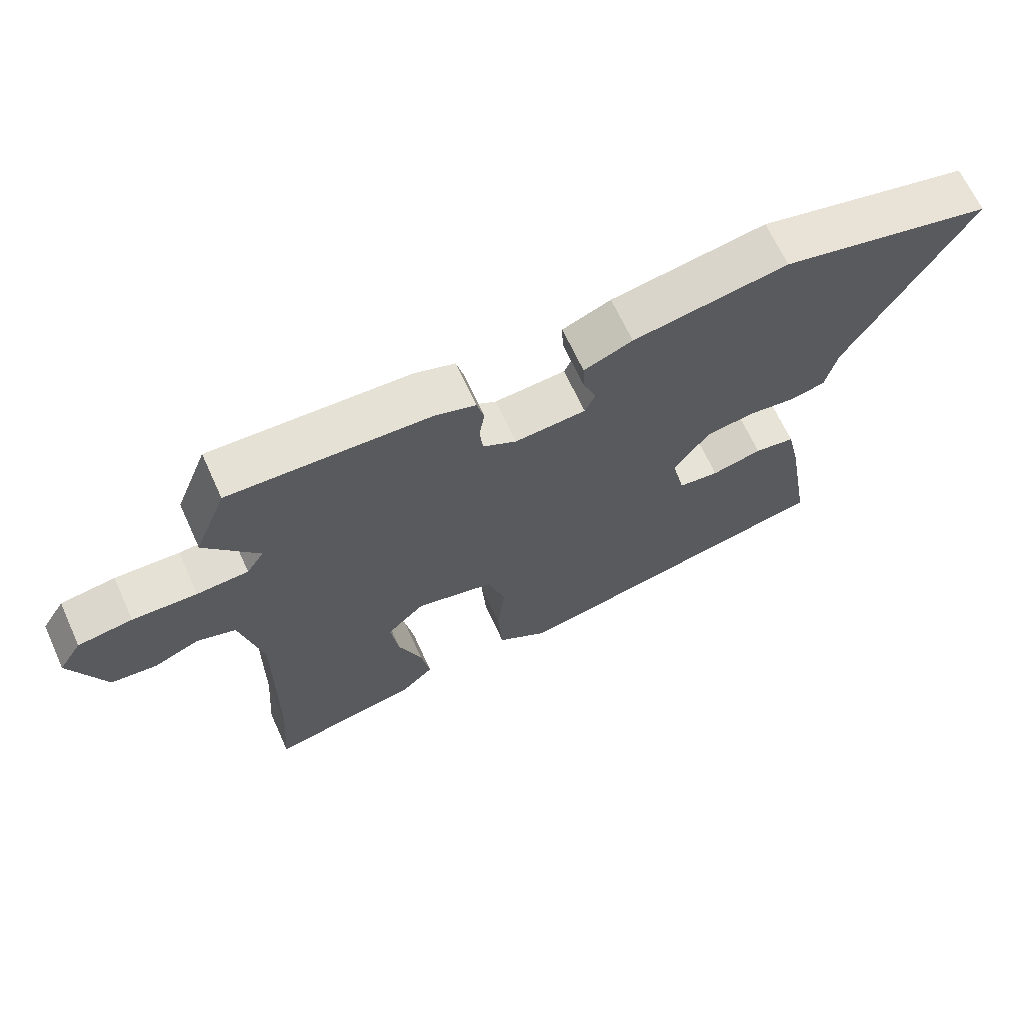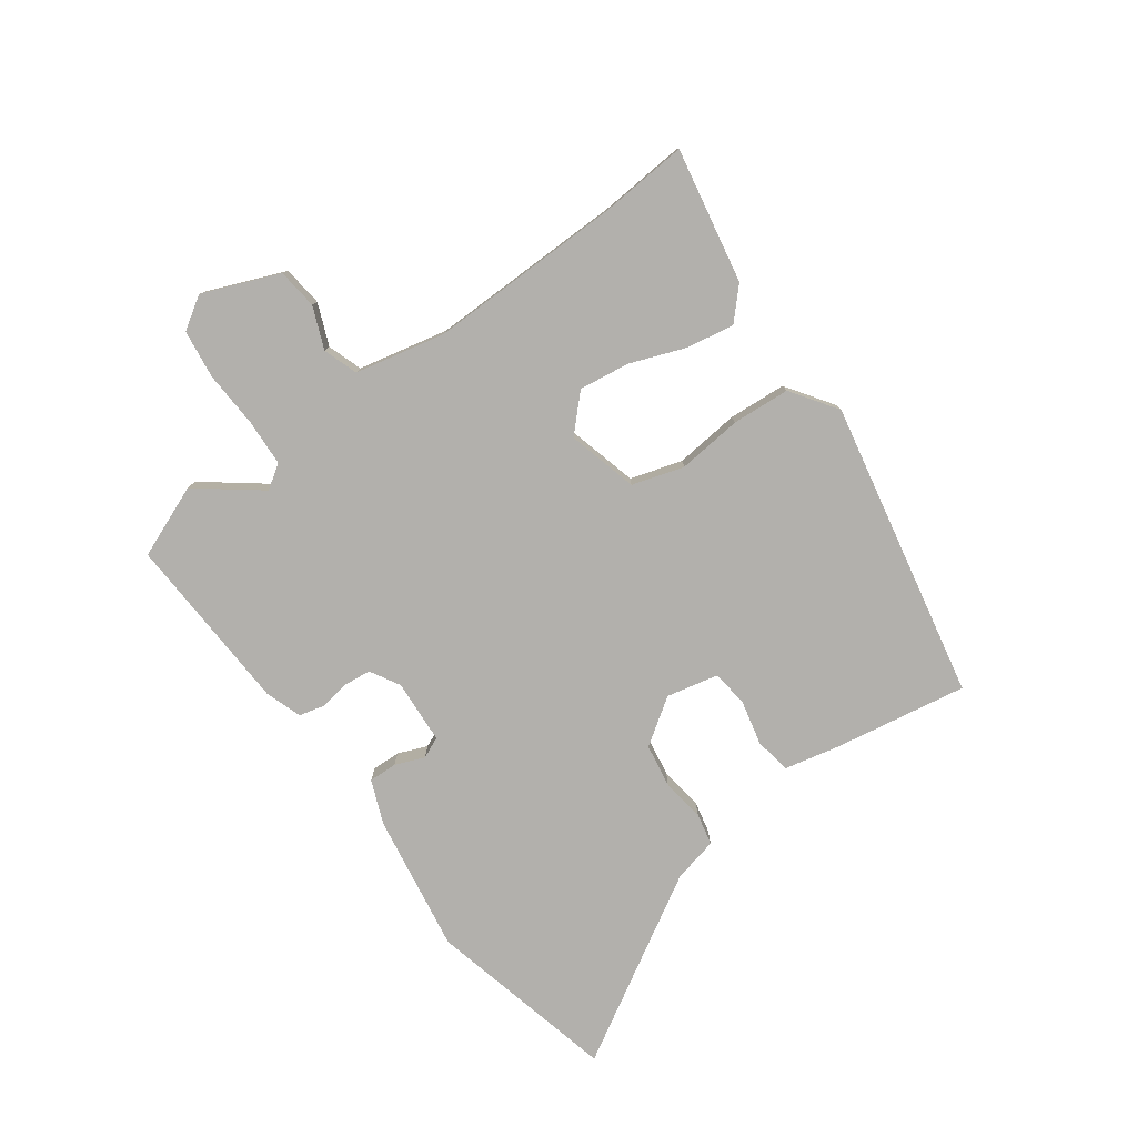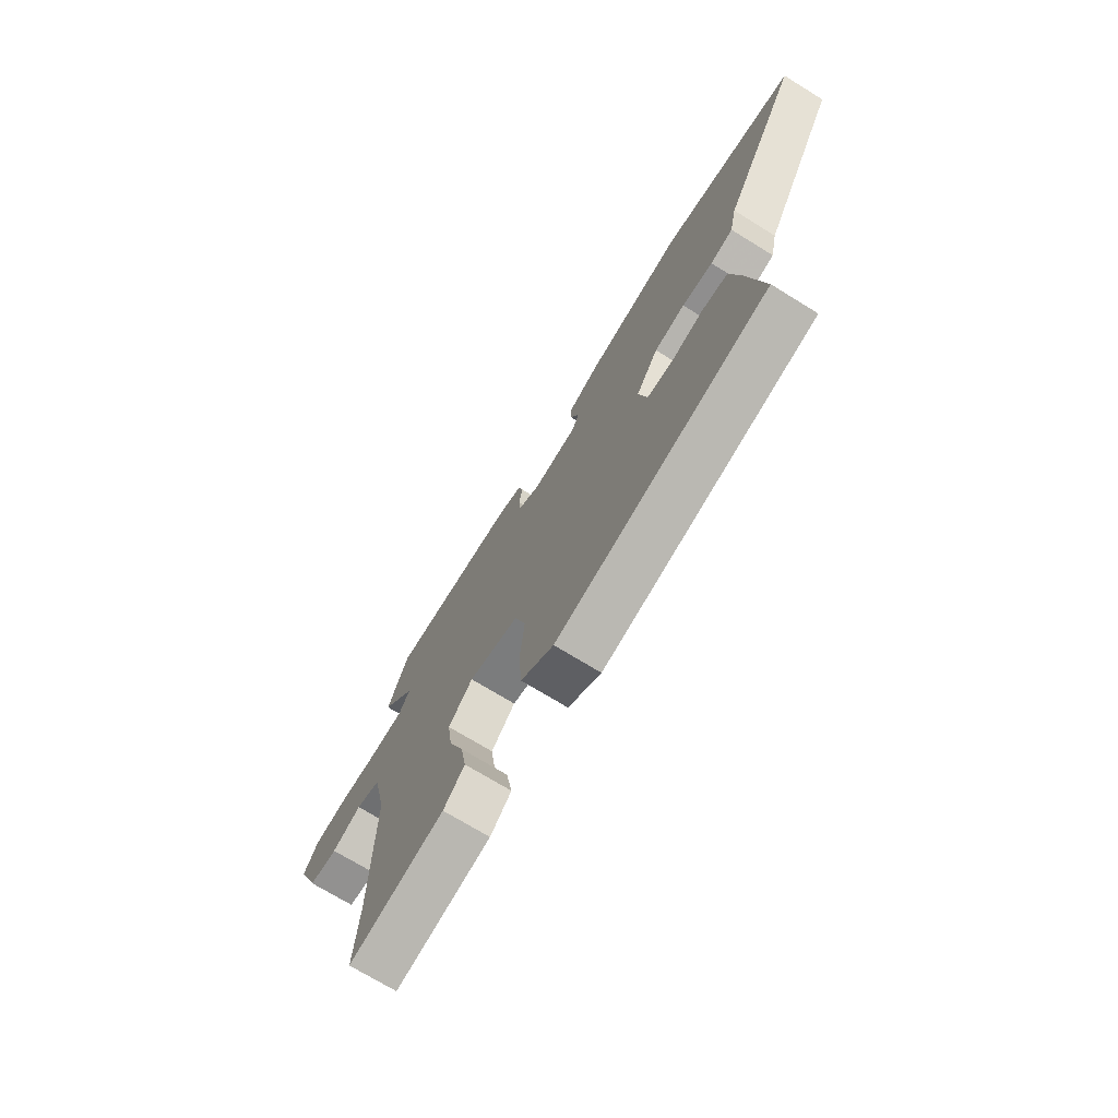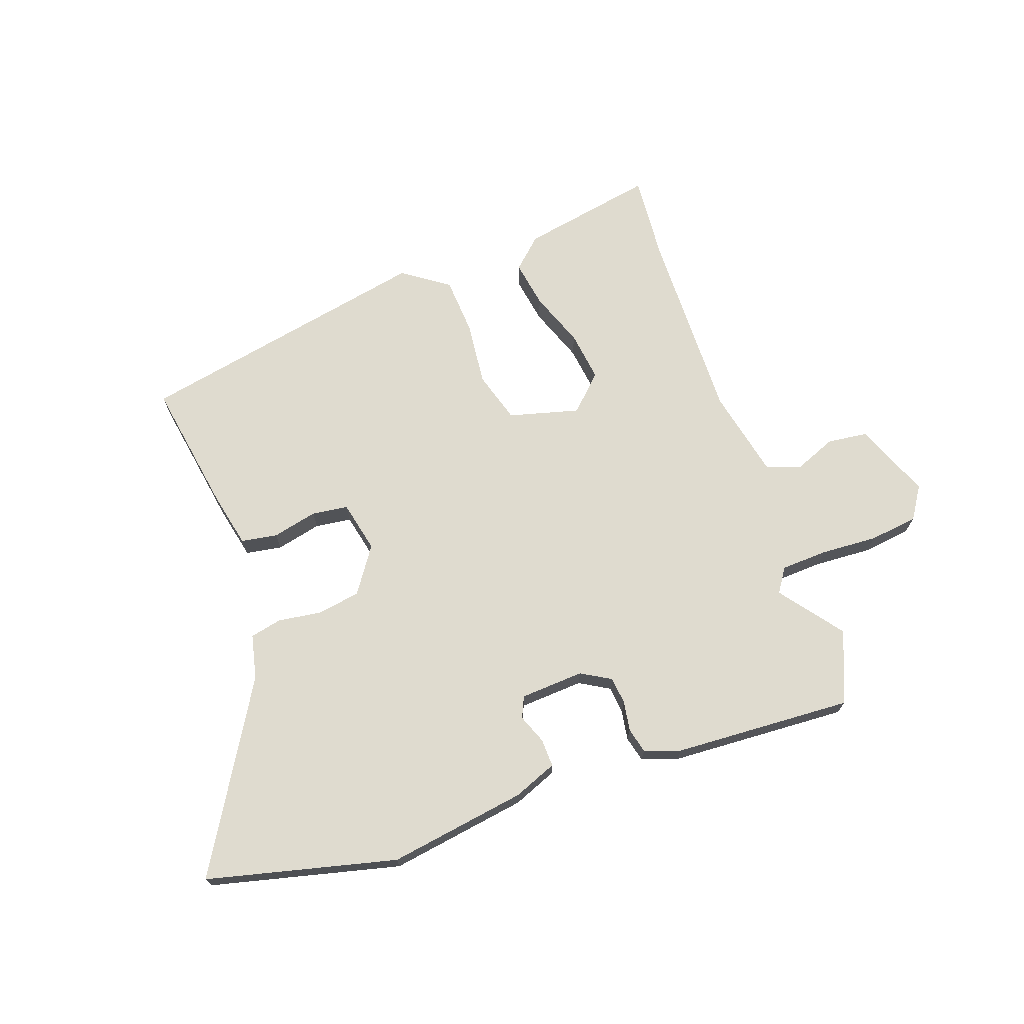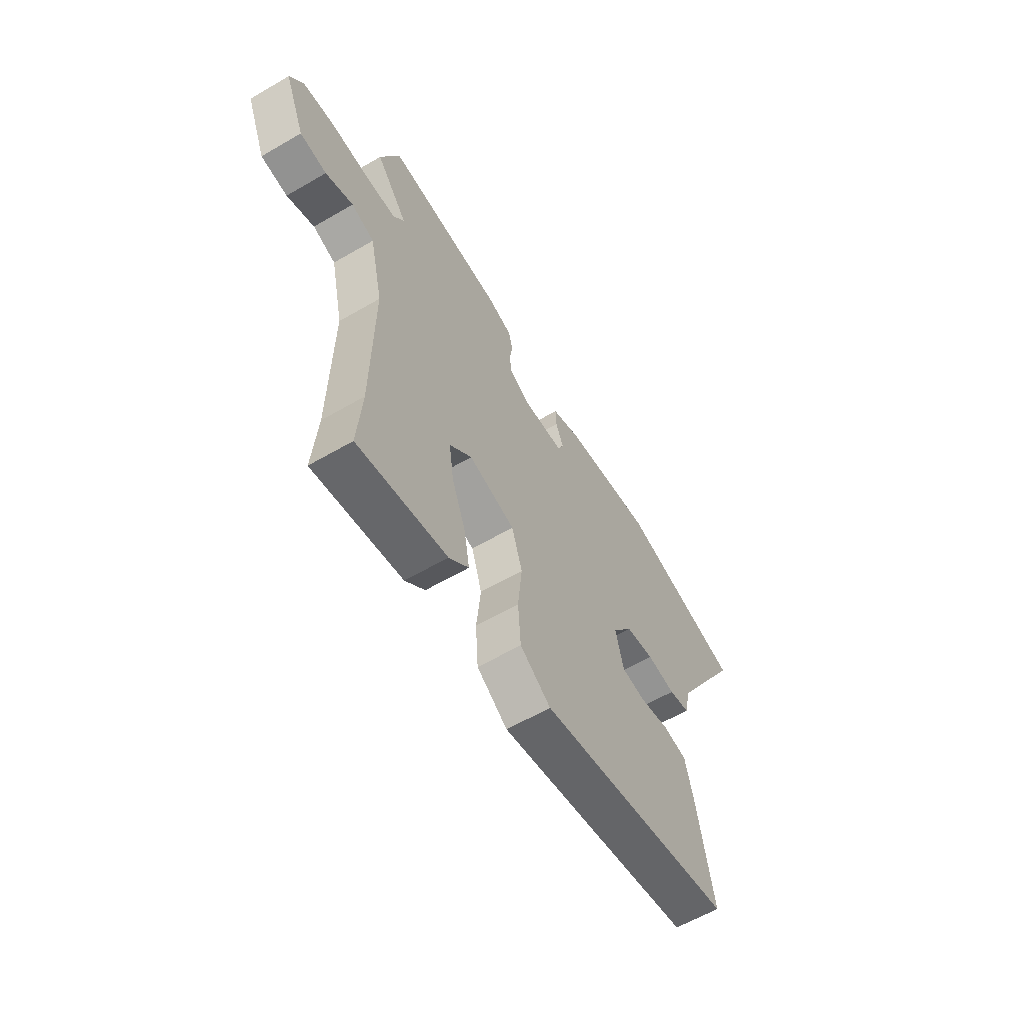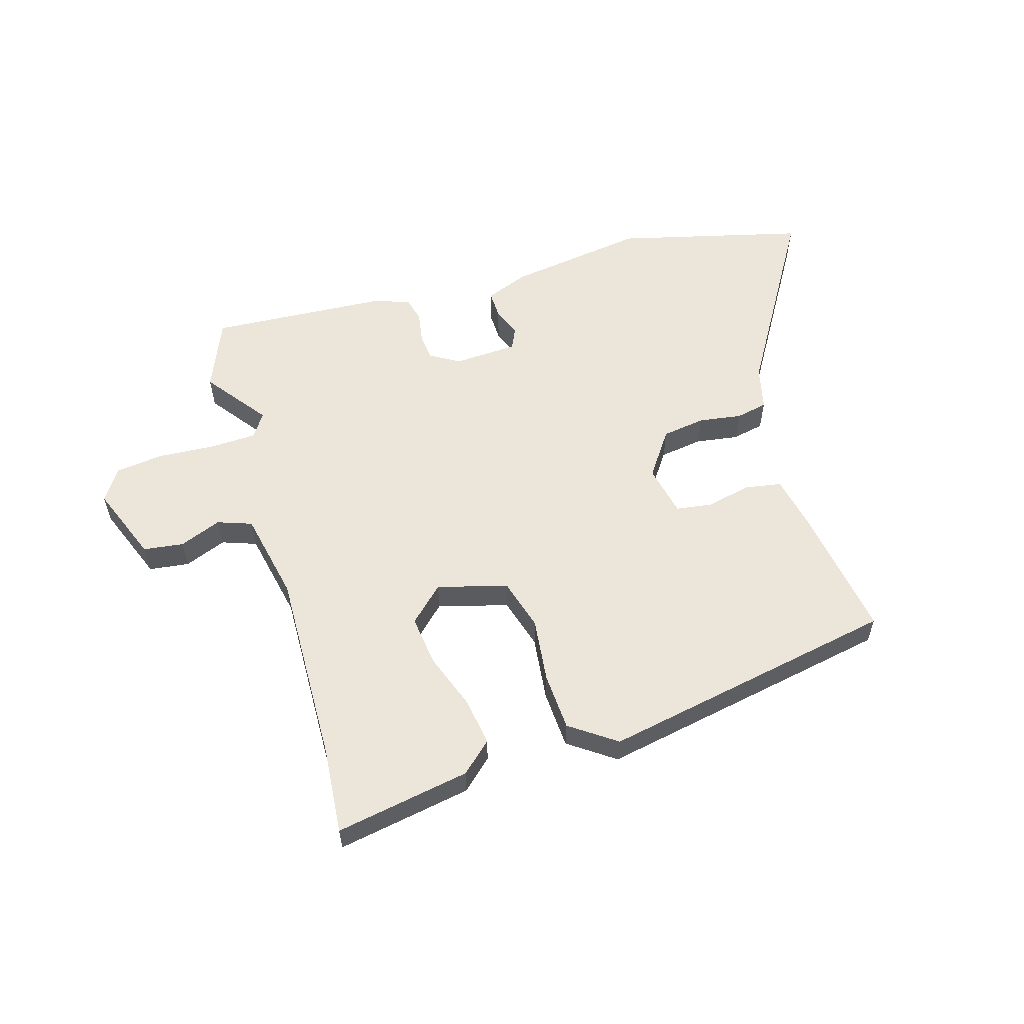
<metadata>
{"format":"obj","ext":"obj","renderer":"f3d","projection":"perspective","resolution":1024,"background":"white","views":[{"elev":66.9,"azim":155.4,"up":"+Z"},{"elev":-78.8,"azim":126.1,"up":"+Y"},{"elev":-72.2,"azim":-121.6,"up":"+Z"},{"elev":70.4,"azim":-19.2,"up":"+Y"},{"elev":-61.0,"azim":120.7,"up":"+Z"},{"elev":57.2,"azim":164.2,"up":"+Y"}]}
</metadata>
<code>
v 0.494 0.07 -0.418
v 0.505 0.07 -0.567
v 0.275 0.07 -0.523
v 0.224 0.07 -0.475
v 0.238 0.07 -0.394
v 0.274 0.07 -0.299
v 0.286 0.07 -0.213
v 0.228 0.07 -0.156
v 0.108 0.07 -0.187
v 0.081 0.07 -0.275
v 0.092 0.07 -0.385
v 0.085 0.07 -0.484
v 0.006 0.07 -0.538
v -0.501 0.07 -0.435
v -0.462 0.07 -0.207
v -0.441 0.07 -0.114
v -0.379 0.07 -0.104
v -0.302 0.07 -0.122
v -0.24 0.07 -0.114
v -0.22 0.07 -0.026
v -0.273 0.07 0.052
v -0.347 0.07 0.064
v -0.421 0.07 0.054
v -0.475 0.07 0.066
v -0.492 0.07 0.142
v -0.676 0.07 0.458
v -0.353 0.07 0.535
v -0.117 0.07 0.497
v -0.043 0.07 0.467
v -0.045 0.07 0.419
v -0.065 0.07 0.369
v -0.049 0.07 0.333
v 0.06 0.07 0.326
v 0.111 0.07 0.355
v 0.116 0.07 0.402
v 0.108 0.07 0.453
v 0.119 0.07 0.496
v 0.181 0.07 0.517
v 0.487 0.07 0.532
v 0.536 0.07 0.409
v 0.454 0.07 0.303
v 0.481 0.07 0.262
v 0.56 0.07 0.258
v 0.658 0.07 0.263
v 0.741 0.07 0.252
v 0.776 0.07 0.197
v 0.723 0.07 0.067
v 0.654 0.07 0.059
v 0.583 0.07 0.088
v 0.524 0.07 0.068
v 0.49 0.07 -0.085
v 0.494 0 -0.418
v 0.505 0 -0.567
v 0.275 0 -0.523
v 0.224 0 -0.475
v 0.238 0 -0.394
v 0.274 0 -0.299
v 0.286 0 -0.213
v 0.228 0 -0.156
v 0.108 0 -0.187
v 0.081 0 -0.275
v 0.092 0 -0.385
v 0.085 0 -0.484
v 0.006 0 -0.538
v -0.501 0 -0.435
v -0.462 0 -0.207
v -0.441 0 -0.114
v -0.379 0 -0.104
v -0.302 0 -0.122
v -0.24 0 -0.114
v -0.22 0 -0.026
v -0.273 0 0.052
v -0.347 0 0.064
v -0.421 0 0.054
v -0.475 0 0.066
v -0.492 0 0.142
v -0.676 0 0.458
v -0.353 0 0.535
v -0.117 0 0.497
v -0.043 0 0.467
v -0.045 0 0.419
v -0.065 0 0.369
v -0.049 0 0.333
v 0.06 0 0.326
v 0.111 0 0.355
v 0.116 0 0.402
v 0.108 0 0.453
v 0.119 0 0.496
v 0.181 0 0.517
v 0.487 0 0.532
v 0.536 0 0.409
v 0.454 0 0.303
v 0.481 0 0.262
v 0.56 0 0.258
v 0.658 0 0.263
v 0.741 0 0.252
v 0.776 0 0.197
v 0.723 0 0.067
v 0.654 0 0.059
v 0.583 0 0.088
v 0.524 0 0.068
v 0.49 0 -0.085
f 47 48 49
f 46 47 49
f 45 46 49
f 44 45 49
f 43 44 49
f 42 43 49 50
f 41 42 50 51
f 39 40 41
f 38 39 41
f 37 38 41
f 36 37 41
f 35 36 41
f 41 51 1
f 35 41 1
f 34 35 1
f 29 30 31
f 28 29 31
f 27 28 31
f 26 27 31
f 25 26 31
f 25 31 32
f 24 25 32
f 23 24 32
f 22 23 32
f 21 22 32 33
f 16 17 18
f 15 16 18
f 14 15 18
f 13 14 18
f 12 13 18
f 11 12 18
f 10 11 18
f 9 10 18 19
f 8 9 19 20
f 4 5 6
f 3 4 6
f 2 3 6
f 1 2 6
f 1 6 7
f 34 1 7
f 21 33 34
f 20 21 34
f 8 20 34
f 7 8 34
f 100 99 98
f 100 98 97
f 100 97 96
f 100 96 95
f 100 95 94
f 101 100 94 93
f 102 101 93 92
f 92 91 90
f 92 90 89
f 92 89 88
f 92 88 87
f 92 87 86
f 52 102 92
f 52 92 86
f 52 86 85
f 82 81 80
f 82 80 79
f 82 79 78
f 82 78 77
f 82 77 76
f 83 82 76
f 83 76 75
f 83 75 74
f 83 74 73
f 84 83 73 72
f 69 68 67
f 69 67 66
f 69 66 65
f 69 65 64
f 69 64 63
f 69 63 62
f 69 62 61
f 70 69 61 60
f 71 70 60 59
f 57 56 55
f 57 55 54
f 57 54 53
f 57 53 52
f 58 57 52
f 58 52 85
f 85 84 72
f 85 72 71
f 85 71 59
f 85 59 58
f 1 52 53 2
f 2 53 54 3
f 3 54 55 4
f 4 55 56 5
f 5 56 57 6
f 6 57 58 7
f 7 58 59 8
f 8 59 60 9
f 9 60 61 10
f 10 61 62 11
f 11 62 63 12
f 12 63 64 13
f 13 64 65 14
f 14 65 66 15
f 15 66 67 16
f 16 67 68 17
f 17 68 69 18
f 18 69 70 19
f 19 70 71 20
f 20 71 72 21
f 21 72 73 22
f 22 73 74 23
f 23 74 75 24
f 24 75 76 25
f 25 76 77 26
f 26 77 78 27
f 27 78 79 28
f 28 79 80 29
f 29 80 81 30
f 30 81 82 31
f 31 82 83 32
f 32 83 84 33
f 33 84 85 34
f 34 85 86 35
f 35 86 87 36
f 36 87 88 37
f 37 88 89 38
f 38 89 90 39
f 39 90 91 40
f 40 91 92 41
f 41 92 93 42
f 42 93 94 43
f 43 94 95 44
f 44 95 96 45
f 45 96 97 46
f 46 97 98 47
f 47 98 99 48
f 48 99 100 49
f 49 100 101 50
f 50 101 102 51
f 51 102 52 1

</code>
